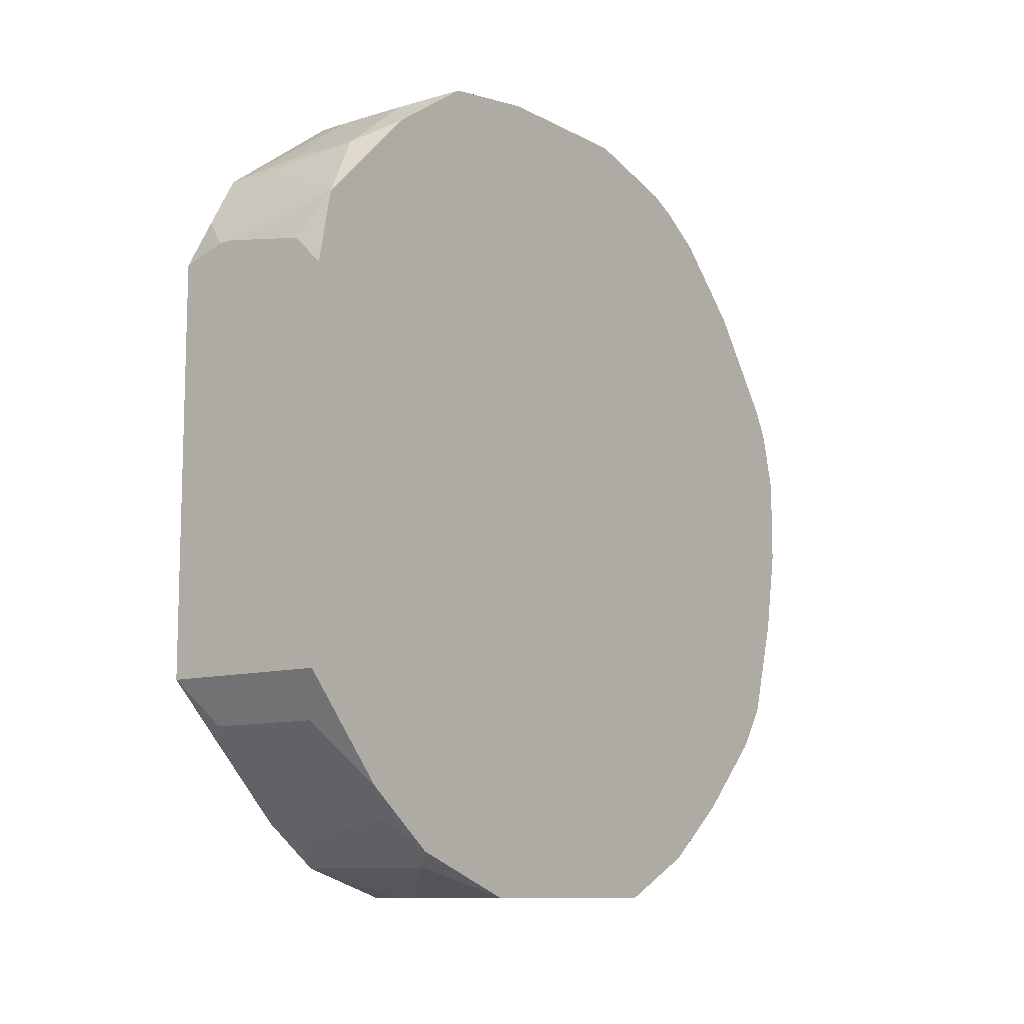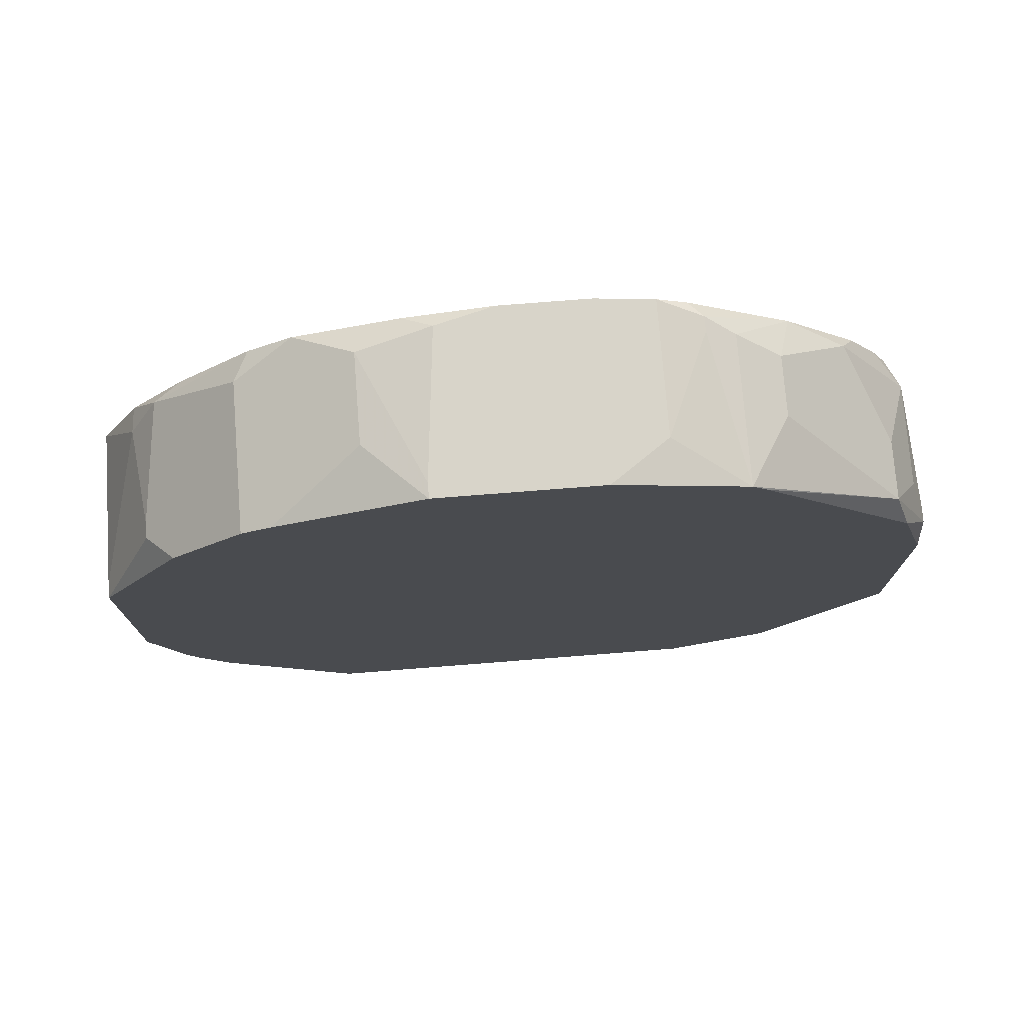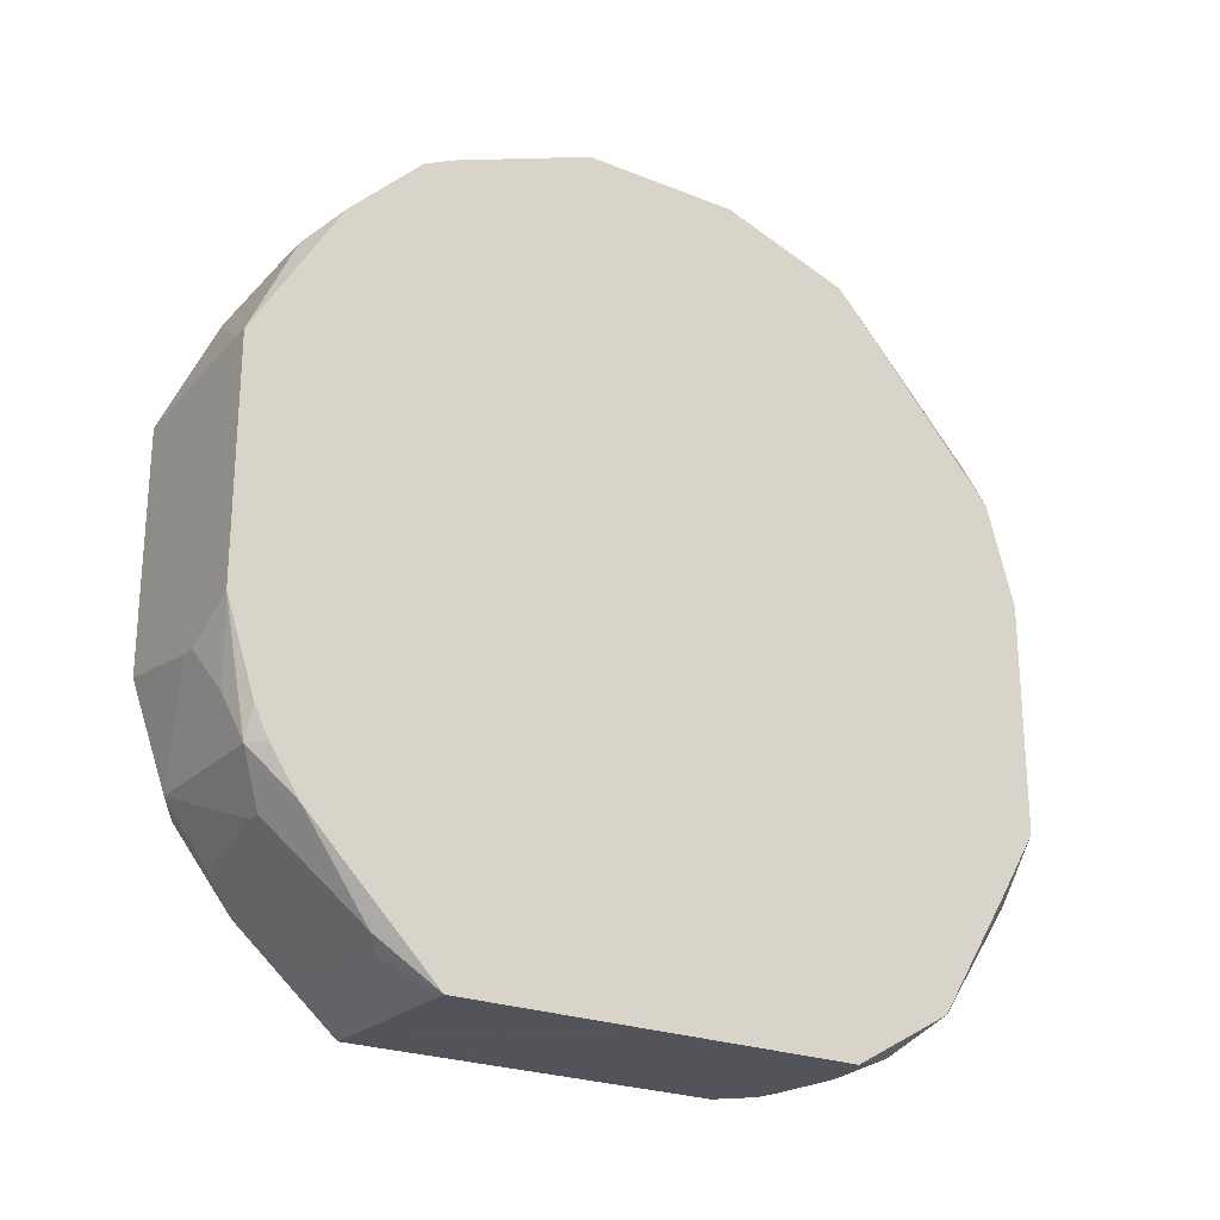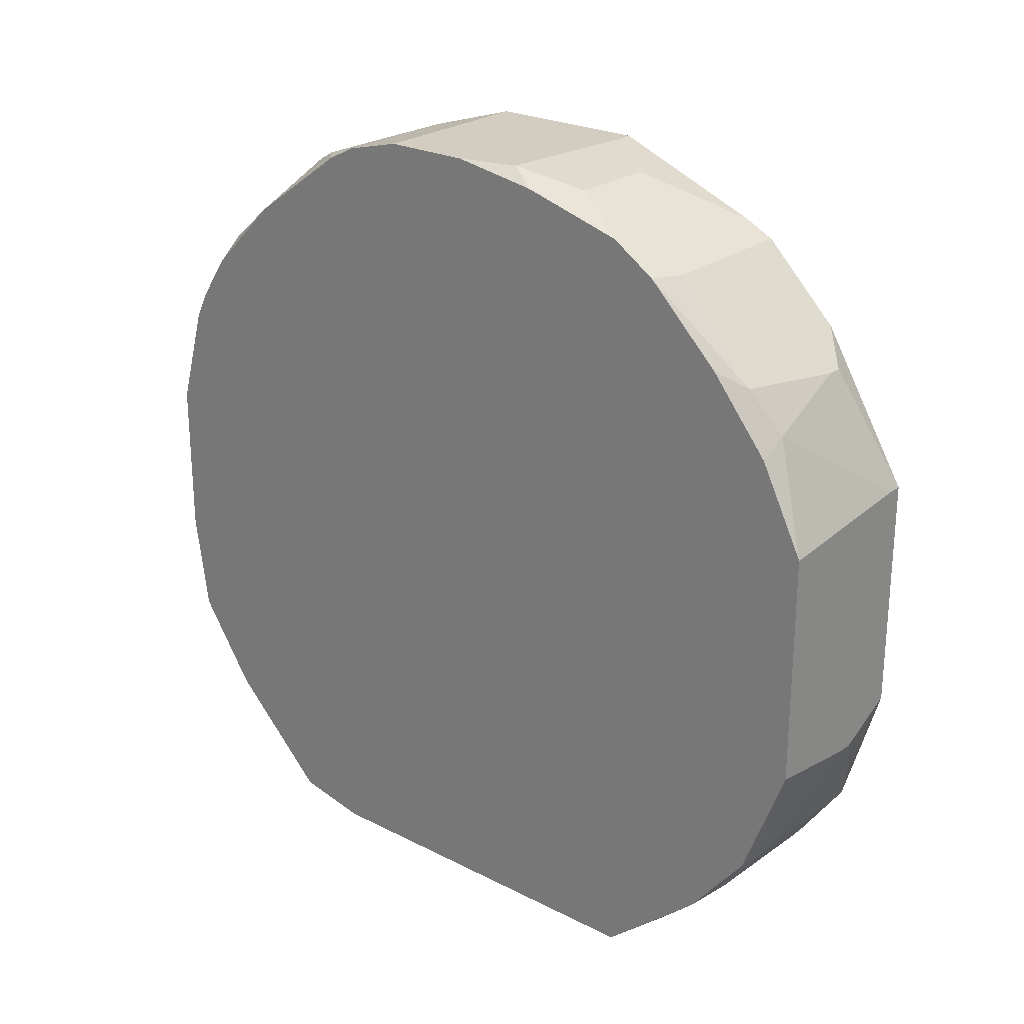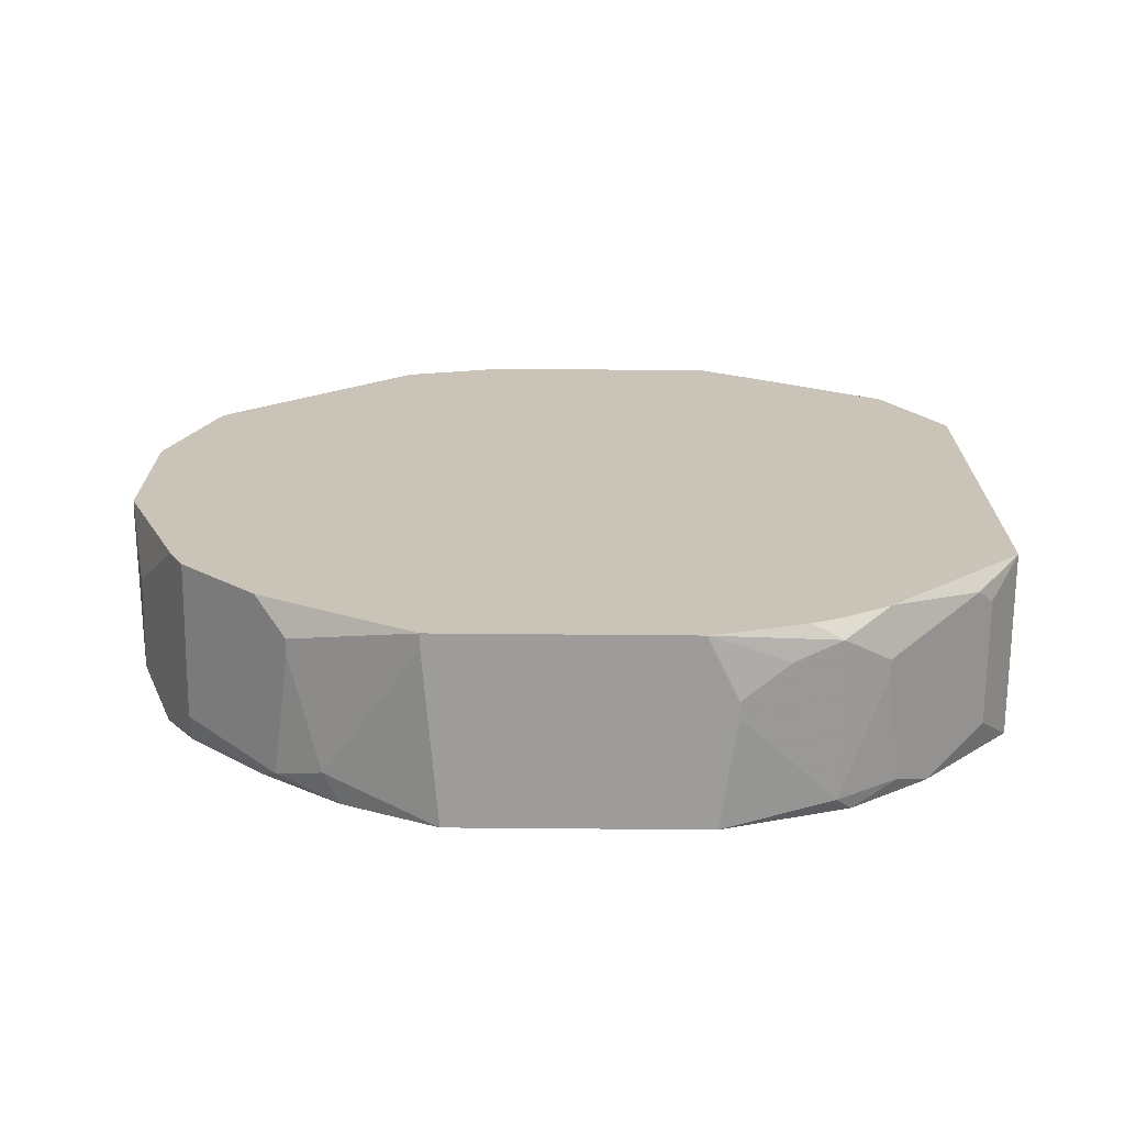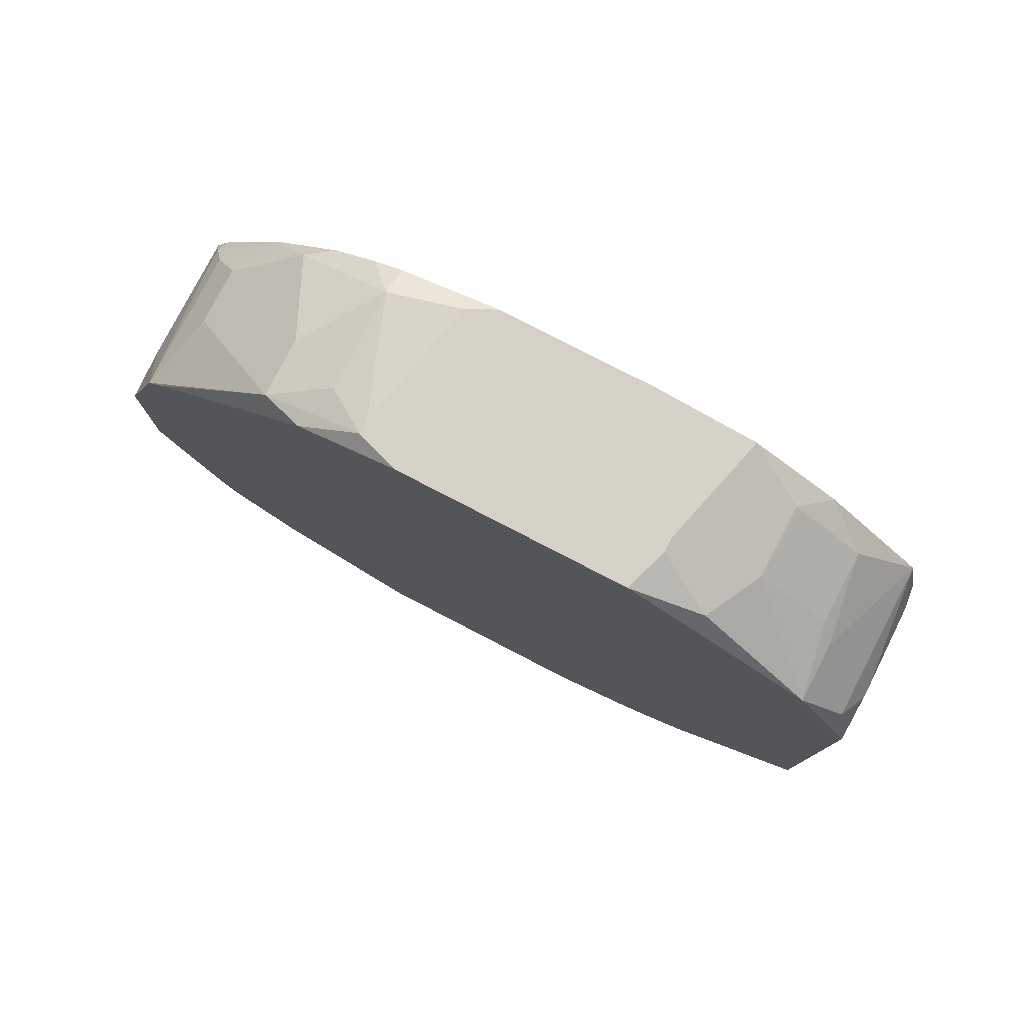
<metadata>
{"format":"obj","ext":"obj","renderer":"f3d","projection":"perspective","resolution":1024,"background":"white","views":[{"elev":-10.4,"azim":37.6,"up":"+Z"},{"elev":75.5,"azim":-94.5,"up":"+Y"},{"elev":-23.9,"azim":-123.6,"up":"+Y"},{"elev":24.4,"azim":129.9,"up":"+Y"},{"elev":-70.2,"azim":-90.5,"up":"+Z"},{"elev":78.7,"azim":-62.6,"up":"+Z"}]}
</metadata>
<code>
v -0.03021 0.01249 -0.04086
v -0.01023 0.1057 -0.007552
v -0.01023 0.1057 -0.01754
v -0.01023 0.1041 -0.0008919
v -0.01023 0.1041 -0.02753
v -0.01023 0.1024 0.002438
v -0.01023 0.1007 -0.03919
v -0.01023 0.09741 -0.04419
v -0.01023 0.09408 0.01409
v -0.01023 0.08909 -0.05251
v -0.01023 0.08576 0.02242
v -0.01023 0.08076 0.02575
v -0.01023 0.08076 -0.05917
v -0.01023 0.07743 0.02742
v -0.01023 0.07077 -0.06417
v -0.01023 0.06577 0.03075
v -0.01023 0.04746 0.03075
v -0.01023 0.04413 -0.06417
v -0.01023 0.0358 0.02908
v -0.01023 0.03081 -0.05917
v -0.01023 0.02581 0.02242
v -0.01023 0.02248 -0.05251
v -0.01023 0.01415 0.01076
v -0.01023 0.01249 0.002438
v -0.01023 0.01249 -0.04086
v -0.01189 0.1057 -0.0242
v -0.01356 0.1024 0.004104
v -0.01189 0.1024 0.004104
v -0.01189 0.08909 0.02076
v -0.01189 0.08742 -0.05584
v -0.01189 0.07909 0.02742
v -0.01189 0.0691 0.03075
v -0.01189 0.03247 -0.06084
v -0.01189 0.02581 -0.05584
v -0.01356 0.1041 -0.03253
v -0.01356 0.1007 0.007434
v -0.01356 0.09741 -0.04585
v -0.01356 0.08242 -0.05917
v -0.01356 0.07743 0.02908
v -0.01356 0.02914 0.02575
v -0.01356 0.02081 0.01909
v -0.01356 0.01582 -0.04585
v -0.01356 0.01249 0.005769
v -0.01522 0.09741 0.01243
v -0.03021 0.01249 0.005769
v -0.01689 0.08242 -0.05917
v -0.01855 0.02414 -0.05418
v -0.02188 0.09741 0.01243
v -0.02188 0.02914 0.02575
v -0.02022 0.02414 -0.05418
v -0.02188 0.02081 0.01909
v -0.02355 0.1041 -0.03253
v -0.02188 0.08409 0.02575
v -0.02188 0.04246 -0.06417
v -0.02355 0.04246 -0.06417
v -0.02521 0.1041 -0.0008919
v -0.02521 0.07743 0.02908
v -0.02355 0.03913 0.03075
v -0.02521 0.03913 0.03075
v -0.02355 0.02747 -0.05751
v -0.02521 0.02747 -0.05751
v -0.02355 0.01915 0.01742
v -0.02355 0.01249 0.007434
v -0.02521 0.01249 0.007434
v -0.02688 0.08576 -0.05751
v -0.02521 0.08576 -0.05751
v -0.02688 0.03747 -0.0625
v -0.02688 0.01582 -0.04585
v -0.02854 0.08409 0.02575
v -0.02854 0.07243 0.03075
v -0.02688 0.07243 0.03075
v -0.02854 0.03247 0.02742
v -0.02854 0.03247 -0.06084
v -0.02854 0.01748 -0.04752
v -0.02854 0.01415 0.01076
v -0.03021 0.1057 -0.007552
v -0.03021 0.1057 -0.02587
v -0.02854 0.1057 -0.02587
v -0.03021 0.1007 0.007434
v -0.03021 0.09908 0.009099
v -0.03021 0.09908 -0.04252
v -0.03021 0.09741 -0.04585
v -0.03021 0.08909 -0.05418
v -0.03021 0.07909 0.02742
v -0.03021 0.07243 -0.06417
v -0.02854 0.07243 -0.06417
v -0.03021 0.06744 0.03075
v -0.03021 0.04579 -0.06417
v -0.03021 0.0408 0.03075
v -0.03021 0.0358 -0.06084
v -0.03021 0.03247 0.02575
v -0.03021 0.03247 -0.05917
v -0.03021 0.02747 -0.05584
v -0.03021 0.01915 0.01742
f 56 76 79
f 74 68 1
f 33 18 20
f 32 16 14
f 32 14 39
f 17 58 19
f 31 39 14
f 9 44 29
f 27 28 4
f 27 4 56
f 27 56 79
f 36 28 27
f 36 27 79
f 36 79 48
f 36 48 44
f 36 44 9
f 36 9 28
f 53 39 29
f 72 94 49
f 72 19 58
f 72 58 59
f 72 59 89
f 75 94 45
f 2 76 56
f 2 56 4
f 8 10 30
f 13 15 38
f 13 38 30
f 13 30 10
f 86 38 15
f 46 38 86
f 46 86 85
f 42 22 25
f 42 25 1
f 42 1 68
f 42 47 22
f 50 47 42
f 50 42 68
f 34 33 20
f 34 20 22
f 34 22 47
f 11 9 29
f 6 4 28
f 6 28 9
f 69 53 29
f 69 29 44
f 69 44 48
f 69 48 79
f 69 57 39
f 69 39 53
f 70 57 69
f 70 69 84
f 70 84 87
f 51 49 94
f 62 94 75
f 62 75 23
f 91 72 89
f 91 94 72
f 43 24 23
f 43 23 63
f 64 63 23
f 64 23 75
f 64 75 45
f 64 45 1
f 64 1 25
f 64 25 24
f 64 24 43
f 64 43 63
f 52 35 7
f 78 35 52
f 78 52 77
f 78 77 76
f 78 76 2
f 78 2 3
f 78 3 26
f 78 26 35
f 37 8 30
f 37 82 7
f 37 7 8
f 54 55 88
f 54 88 85
f 54 85 86
f 54 86 15
f 54 15 18
f 54 18 33
f 12 11 29
f 12 29 39
f 12 39 31
f 12 31 14
f 80 69 79
f 80 84 69
f 71 70 87
f 71 87 89
f 71 89 59
f 71 59 58
f 71 58 17
f 71 17 16
f 71 16 32
f 71 32 39
f 71 39 57
f 71 57 70
f 41 51 94
f 41 94 62
f 41 62 23
f 41 23 21
f 40 21 19
f 40 19 72
f 40 72 49
f 40 49 51
f 40 51 41
f 40 41 21
f 5 3 2
f 5 2 4
f 5 4 6
f 5 6 9
f 5 9 11
f 5 11 12
f 5 12 14
f 5 14 16
f 5 16 17
f 5 17 19
f 5 19 21
f 5 21 23
f 5 23 24
f 5 24 25
f 5 25 22
f 5 22 20
f 5 20 18
f 5 18 15
f 5 15 13
f 5 13 10
f 5 10 8
f 5 8 7
f 5 7 35
f 5 35 26
f 5 26 3
f 81 52 7
f 81 7 82
f 81 77 52
f 83 65 85
f 83 82 37
f 83 37 30
f 66 65 83
f 66 83 30
f 66 30 38
f 66 38 46
f 66 46 85
f 66 85 65
f 90 88 73
f 67 73 88
f 67 88 55
f 67 55 54
f 67 54 33
f 67 33 73
f 60 33 34
f 60 34 47
f 93 74 1
f 61 60 47
f 61 47 50
f 61 50 68
f 61 68 74
f 61 74 93
f 61 93 73
f 61 73 33
f 61 33 60
f 92 93 1
f 92 1 45
f 92 45 94
f 92 94 91
f 92 91 89
f 92 89 87
f 92 87 84
f 92 84 80
f 92 80 79
f 92 79 76
f 92 76 77
f 92 77 81
f 92 81 82
f 92 82 83
f 92 83 85
f 92 85 88
f 92 88 90
f 92 90 73
f 92 73 93

</code>
